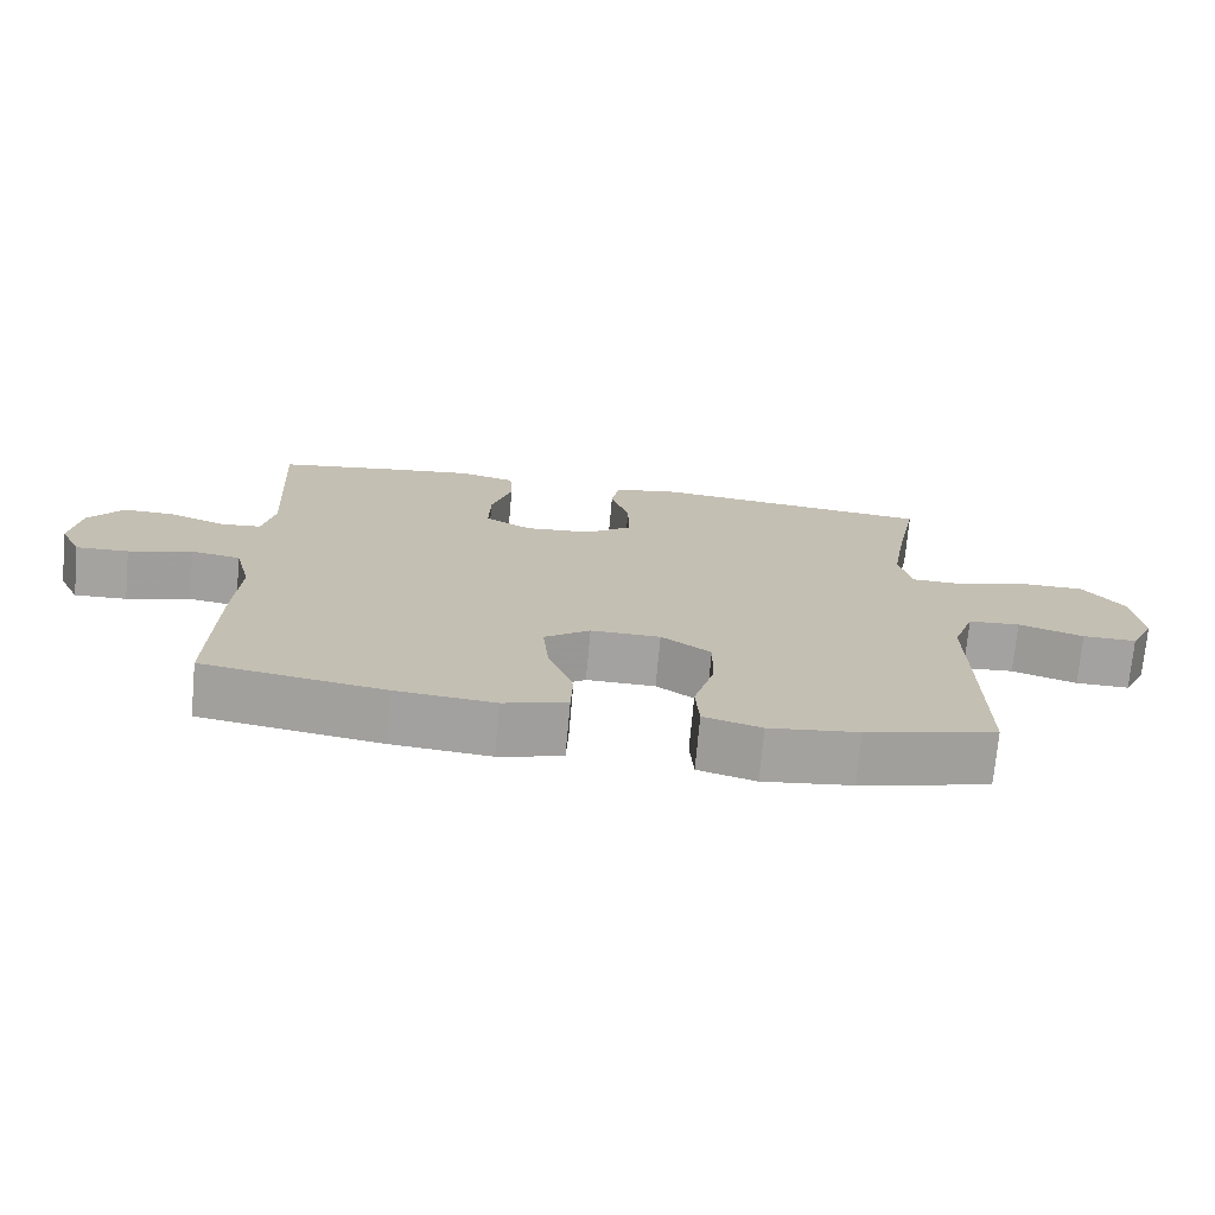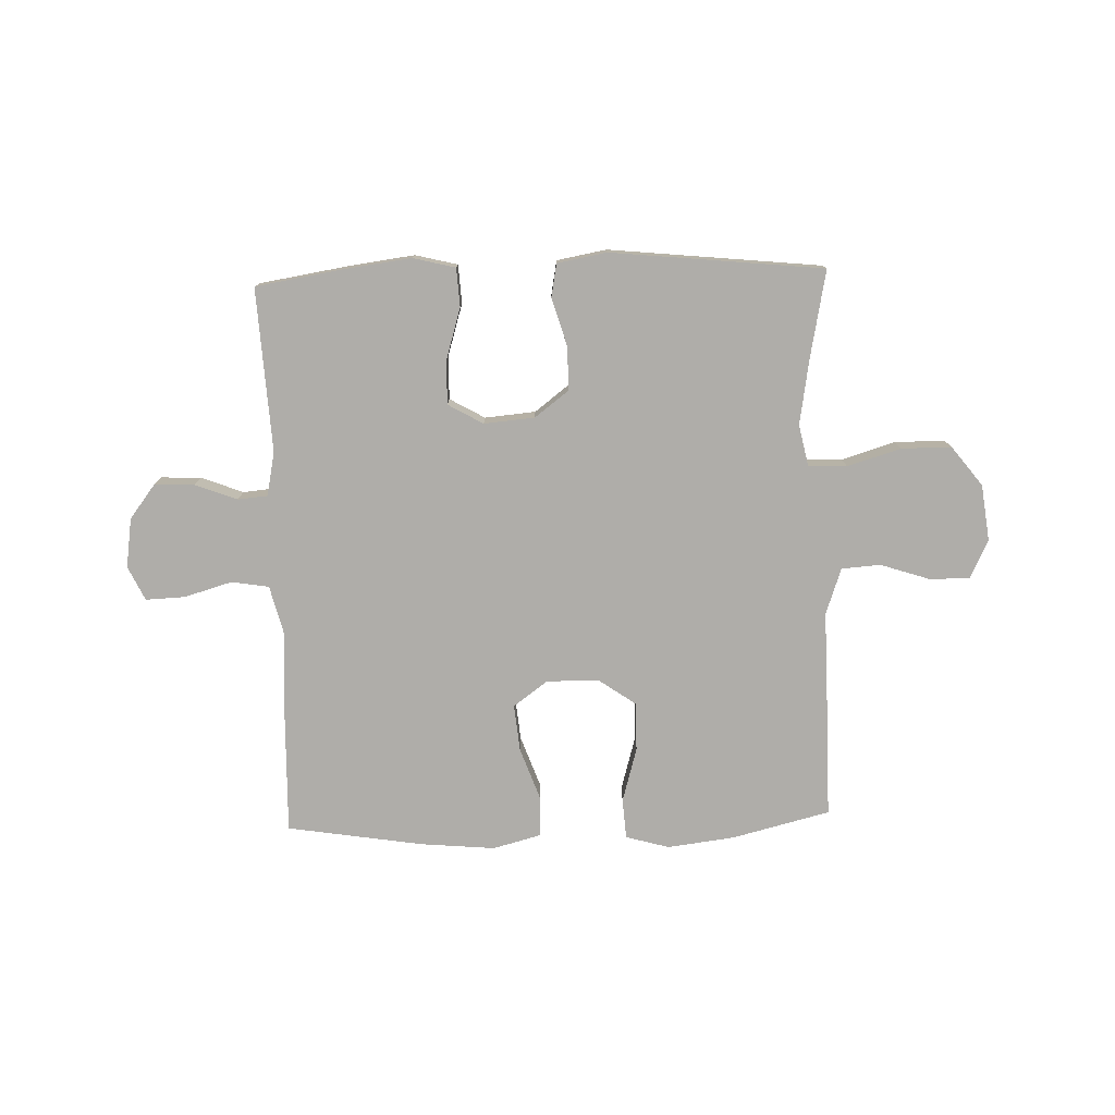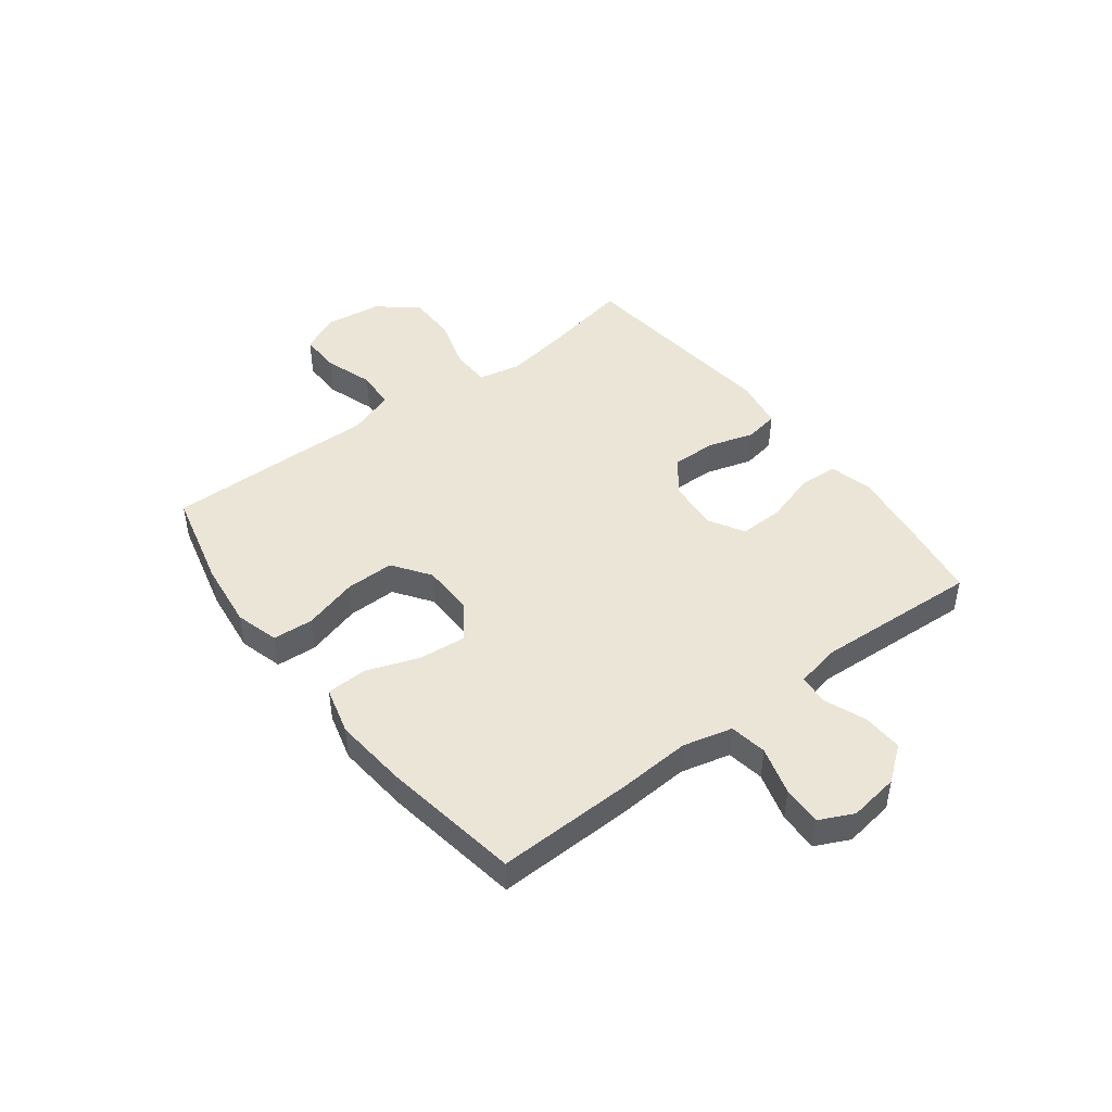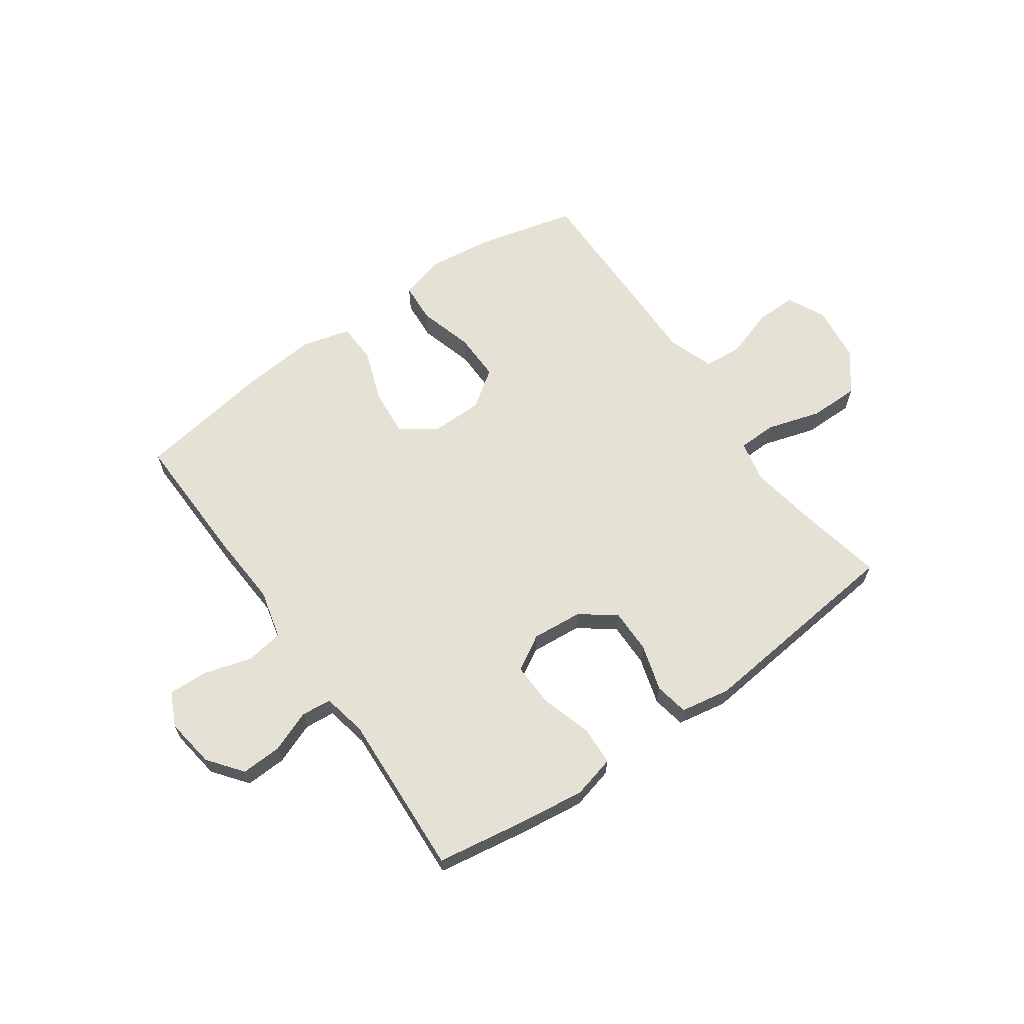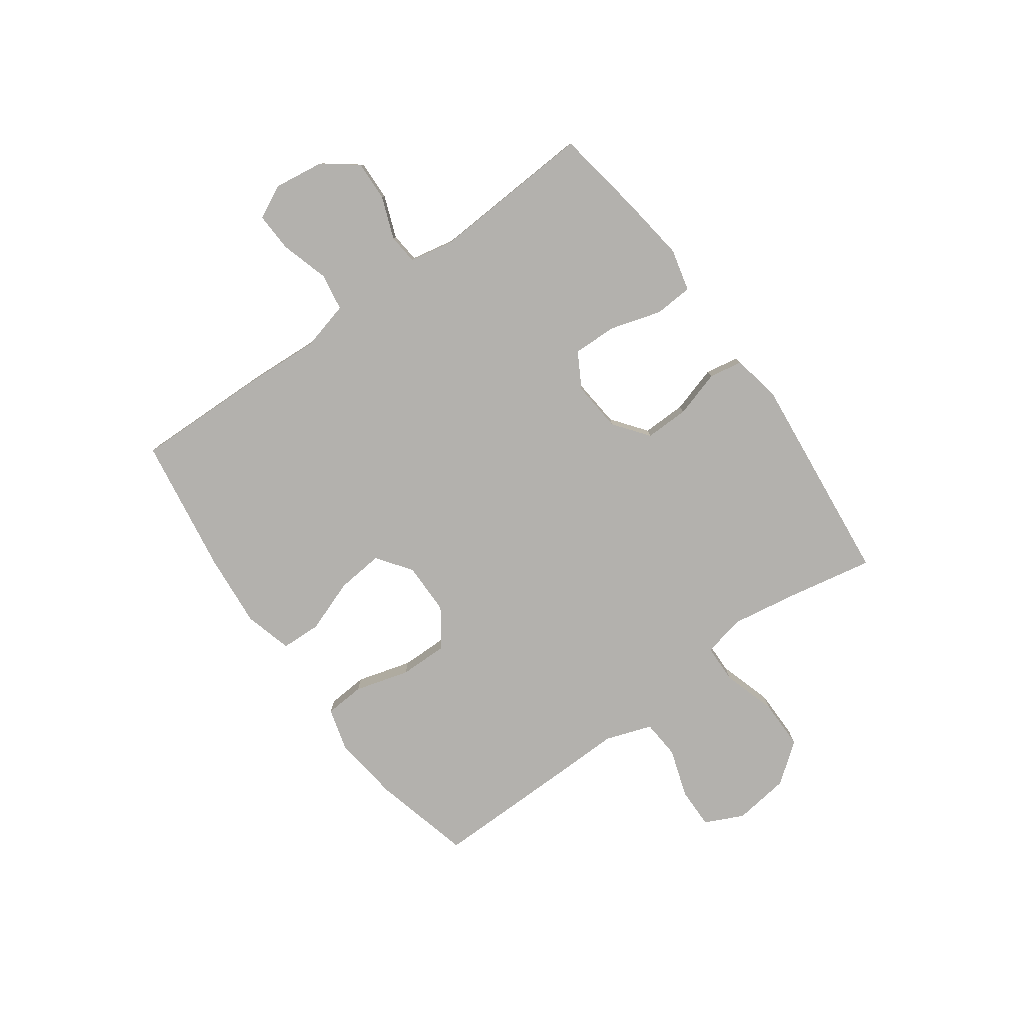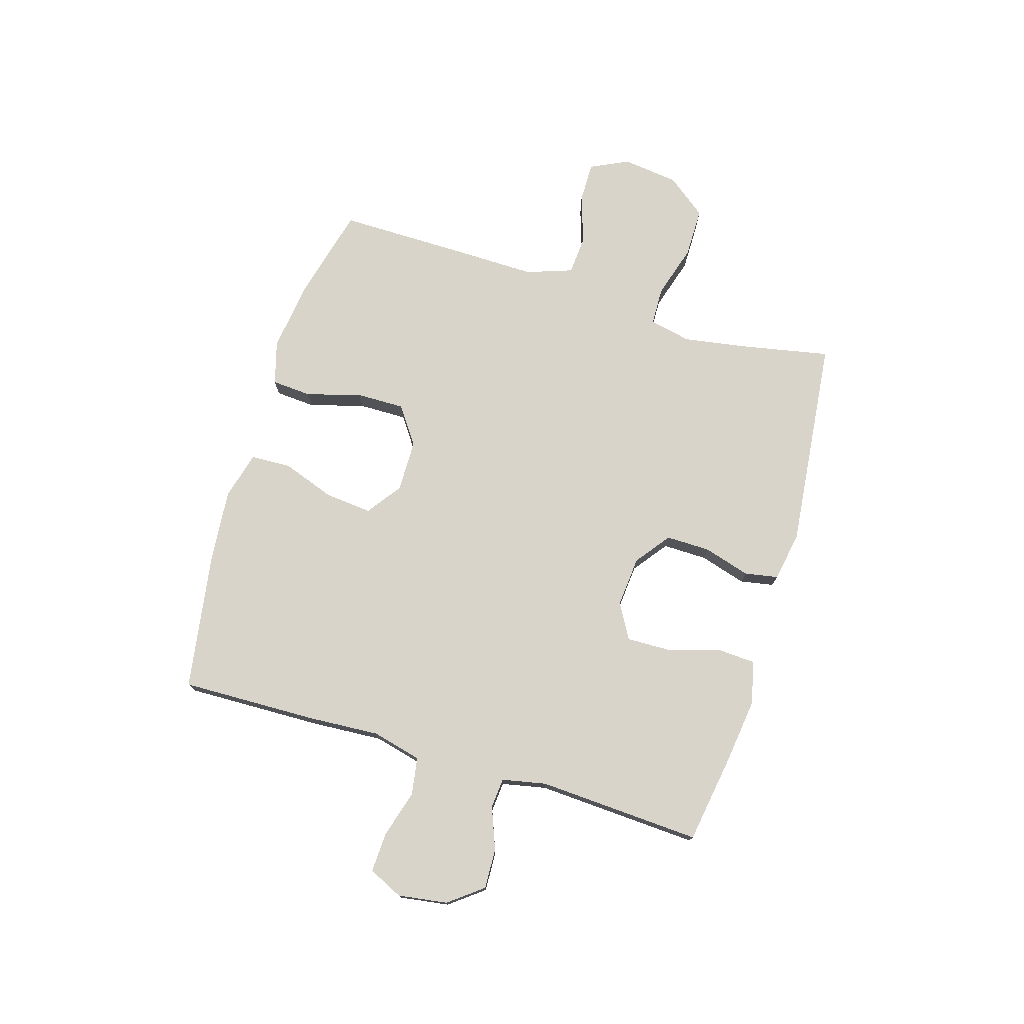
<metadata>
{"format":"obj","ext":"obj","renderer":"f3d","projection":"perspective","resolution":1024,"background":"white","views":[{"elev":-72.7,"azim":-5.2,"up":"+Z"},{"elev":-77.4,"azim":1.8,"up":"+Y"},{"elev":45.8,"azim":-127.3,"up":"+Y"},{"elev":64.1,"azim":-35.2,"up":"+Y"},{"elev":-79.2,"azim":-54.1,"up":"+Y"},{"elev":75.3,"azim":-73.2,"up":"+Y"}]}
</metadata>
<code>
v 0.5 0.07 -0.5
v 0.324 0.07 -0.544
v 0.203 0.07 -0.559
v 0.125 0.07 -0.537
v 0.12 0.07 -0.465
v 0.148 0.07 -0.367
v 0.149 0.07 -0.28
v 0.082 0.07 -0.233
v -0.012 0.07 -0.232
v -0.074 0.07 -0.277
v -0.066 0.07 -0.361
v -0.032 0.07 -0.456
v -0.035 0.07 -0.528
v -0.121 0.07 -0.551
v -0.254 0.07 -0.539
v -0.5 0.07 -0.5
v -0.494 0.07 -0.257
v -0.486 0.07 -0.127
v -0.508 0.07 -0.039
v -0.575 0.07 -0.028
v -0.661 0.07 -0.053
v -0.732 0.07 -0.056
v -0.761 0.07 0.005
v -0.748 0.07 0.094
v -0.701 0.07 0.155
v -0.629 0.07 0.152
v -0.554 0.07 0.123
v -0.5 0.07 0.128
v -0.484 0.07 0.207
v -0.5 0.07 0.5
v -0.338 0.07 0.526
v -0.222 0.07 0.541
v -0.146 0.07 0.522
v -0.142 0.07 0.453
v -0.17 0.07 0.361
v -0.172 0.07 0.282
v -0.109 0.07 0.246
v -0.018 0.07 0.254
v 0.044 0.07 0.301
v 0.043 0.07 0.38
v 0.018 0.07 0.464
v 0.029 0.07 0.524
v 0.118 0.07 0.54
v 0.5 0.07 0.5
v 0.469 0.07 0.342
v 0.45 0.07 0.226
v 0.466 0.07 0.151
v 0.535 0.07 0.149
v 0.631 0.07 0.178
v 0.721 0.07 0.178
v 0.776 0.07 0.107
v 0.789 0.07 0.006
v 0.756 0.07 -0.063
v 0.683 0.07 -0.062
v 0.595 0.07 -0.033
v 0.525 0.07 -0.038
v 0.496 0.07 -0.121
v 0.498 0.07 -0.249
v 0.5 0 -0.5
v 0.324 0 -0.544
v 0.203 0 -0.559
v 0.125 0 -0.537
v 0.12 0 -0.465
v 0.148 0 -0.367
v 0.149 0 -0.28
v 0.082 0 -0.233
v -0.012 0 -0.232
v -0.074 0 -0.277
v -0.066 0 -0.361
v -0.032 0 -0.456
v -0.035 0 -0.528
v -0.121 0 -0.551
v -0.254 0 -0.539
v -0.5 0 -0.5
v -0.494 0 -0.257
v -0.486 0 -0.127
v -0.508 0 -0.039
v -0.575 0 -0.028
v -0.661 0 -0.053
v -0.732 0 -0.056
v -0.761 0 0.005
v -0.748 0 0.094
v -0.701 0 0.155
v -0.629 0 0.152
v -0.554 0 0.123
v -0.5 0 0.128
v -0.484 0 0.207
v -0.5 0 0.5
v -0.338 0 0.526
v -0.222 0 0.541
v -0.146 0 0.522
v -0.142 0 0.453
v -0.17 0 0.361
v -0.172 0 0.282
v -0.109 0 0.246
v -0.018 0 0.254
v 0.044 0 0.301
v 0.043 0 0.38
v 0.018 0 0.464
v 0.029 0 0.524
v 0.118 0 0.54
v 0.5 0 0.5
v 0.469 0 0.342
v 0.45 0 0.226
v 0.466 0 0.151
v 0.535 0 0.149
v 0.631 0 0.178
v 0.721 0 0.178
v 0.776 0 0.107
v 0.789 0 0.006
v 0.756 0 -0.063
v 0.683 0 -0.062
v 0.595 0 -0.033
v 0.525 0 -0.038
v 0.496 0 -0.121
v 0.498 0 -0.249
f 4 5 6
f 3 4 6
f 2 3 6
f 1 2 6
f 58 1 6
f 57 58 6
f 56 57 6 7
f 53 54 55
f 52 53 55
f 51 52 55
f 50 51 55
f 49 50 55
f 48 49 55
f 47 48 55 56
f 43 44 45
f 42 43 45
f 41 42 45
f 40 41 45
f 39 40 45 46
f 38 39 46 47
f 33 34 35
f 32 33 35
f 31 32 35
f 30 31 35
f 29 30 35
f 28 29 35 36
f 25 26 27
f 24 25 27
f 23 24 27
f 22 23 27
f 21 22 27
f 20 21 27
f 19 20 27 28
f 28 36 37
f 19 28 37
f 18 19 37
f 16 17 18
f 15 16 18
f 14 15 18
f 13 14 18
f 12 13 18
f 11 12 18
f 56 7 8
f 47 56 8
f 38 47 8
f 37 38 8
f 10 11 18
f 9 10 18 37
f 8 9 37
f 64 63 62
f 64 62 61
f 64 61 60
f 64 60 59
f 64 59 116
f 64 116 115
f 65 64 115 114
f 113 112 111
f 113 111 110
f 113 110 109
f 113 109 108
f 113 108 107
f 113 107 106
f 114 113 106 105
f 103 102 101
f 103 101 100
f 103 100 99
f 103 99 98
f 104 103 98 97
f 105 104 97 96
f 93 92 91
f 93 91 90
f 93 90 89
f 93 89 88
f 93 88 87
f 94 93 87 86
f 85 84 83
f 85 83 82
f 85 82 81
f 85 81 80
f 85 80 79
f 85 79 78
f 86 85 78 77
f 95 94 86
f 95 86 77
f 95 77 76
f 76 75 74
f 76 74 73
f 76 73 72
f 76 72 71
f 76 71 70
f 76 70 69
f 66 65 114
f 66 114 105
f 66 105 96
f 66 96 95
f 76 69 68
f 95 76 68 67
f 95 67 66
f 1 59 60 2
f 2 60 61 3
f 3 61 62 4
f 4 62 63 5
f 5 63 64 6
f 6 64 65 7
f 7 65 66 8
f 8 66 67 9
f 9 67 68 10
f 10 68 69 11
f 11 69 70 12
f 12 70 71 13
f 13 71 72 14
f 14 72 73 15
f 15 73 74 16
f 16 74 75 17
f 17 75 76 18
f 18 76 77 19
f 19 77 78 20
f 20 78 79 21
f 21 79 80 22
f 22 80 81 23
f 23 81 82 24
f 24 82 83 25
f 25 83 84 26
f 26 84 85 27
f 27 85 86 28
f 28 86 87 29
f 29 87 88 30
f 30 88 89 31
f 31 89 90 32
f 32 90 91 33
f 33 91 92 34
f 34 92 93 35
f 35 93 94 36
f 36 94 95 37
f 37 95 96 38
f 38 96 97 39
f 39 97 98 40
f 40 98 99 41
f 41 99 100 42
f 42 100 101 43
f 43 101 102 44
f 44 102 103 45
f 45 103 104 46
f 46 104 105 47
f 47 105 106 48
f 48 106 107 49
f 49 107 108 50
f 50 108 109 51
f 51 109 110 52
f 52 110 111 53
f 53 111 112 54
f 54 112 113 55
f 55 113 114 56
f 56 114 115 57
f 57 115 116 58
f 58 116 59 1

</code>
